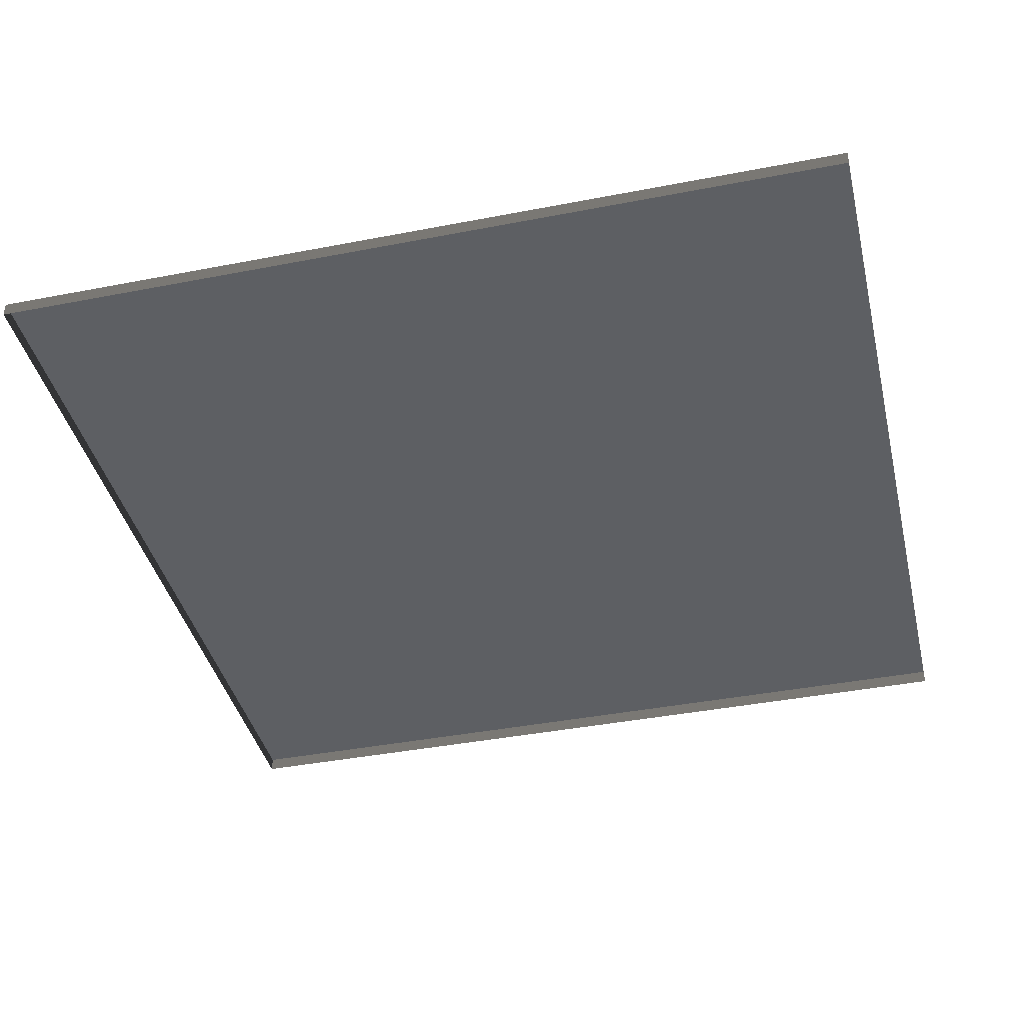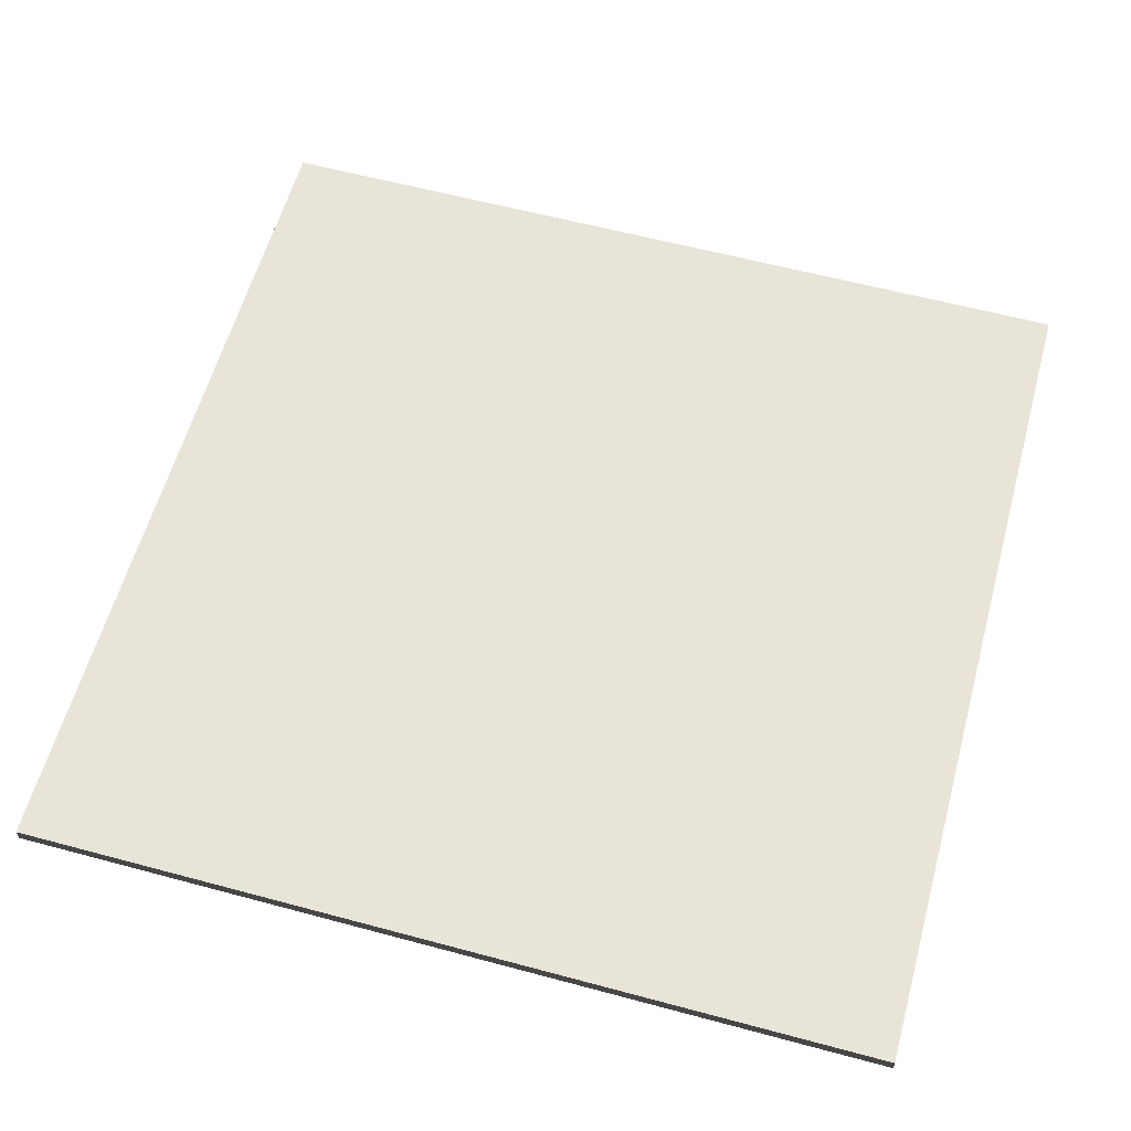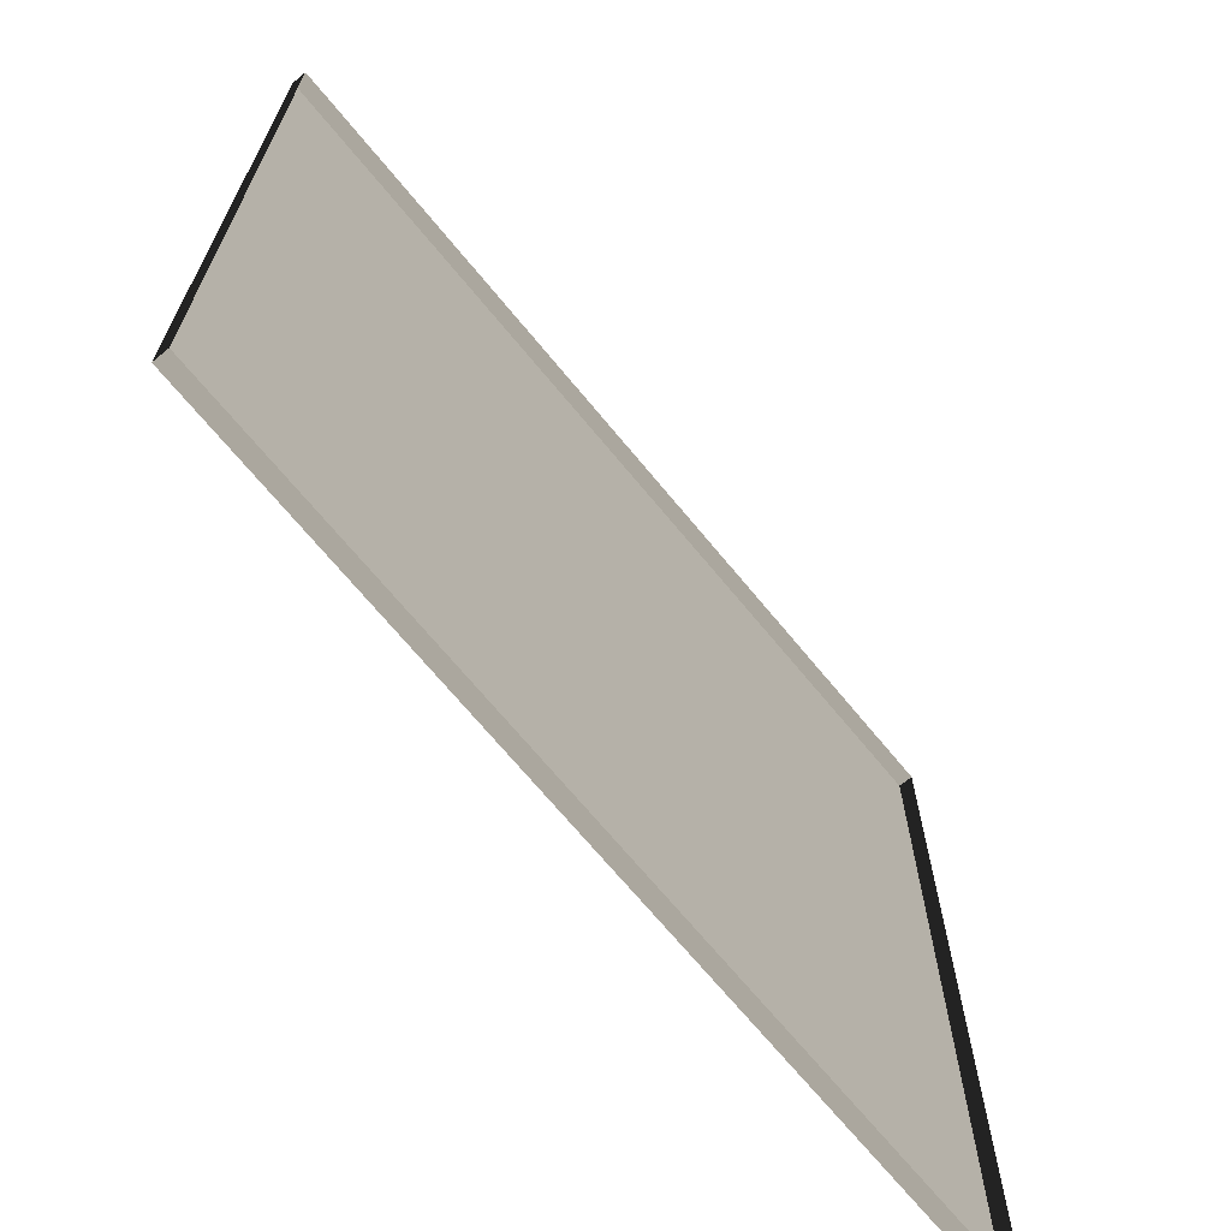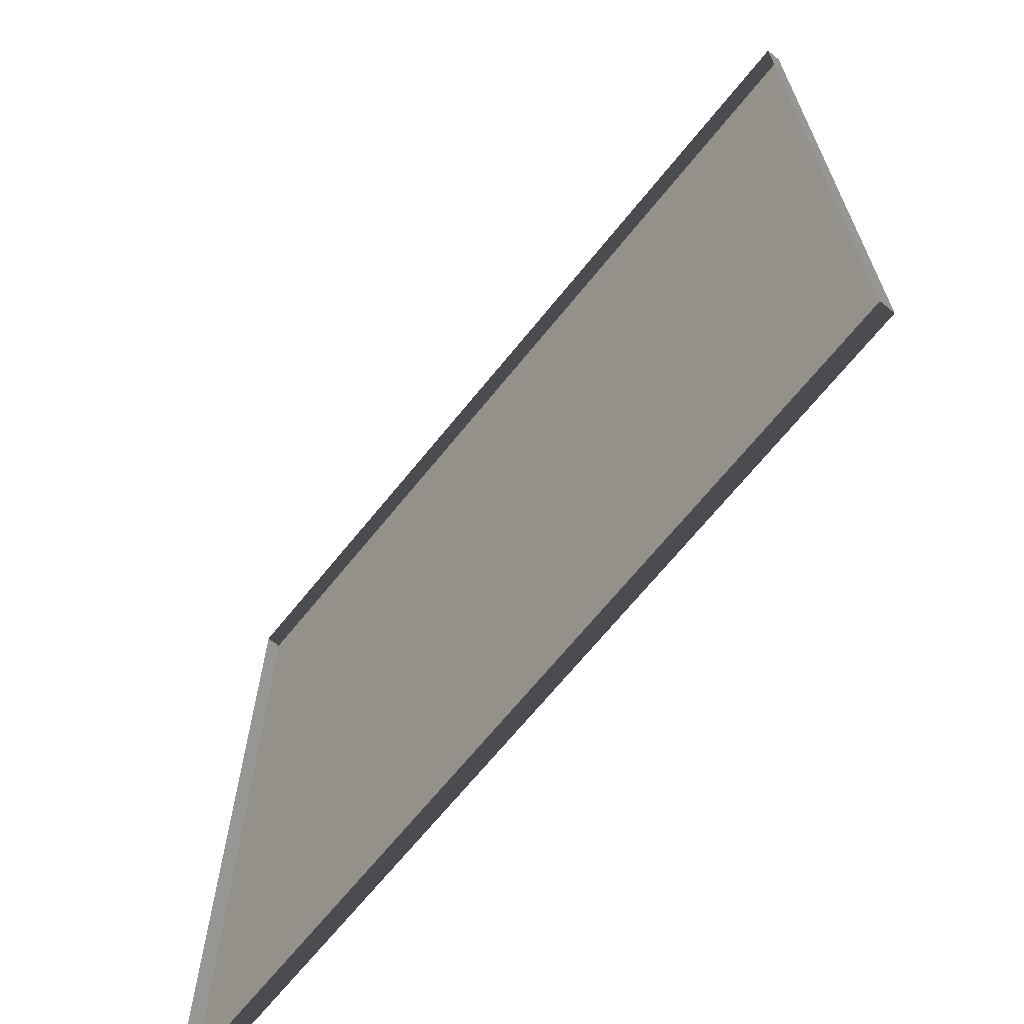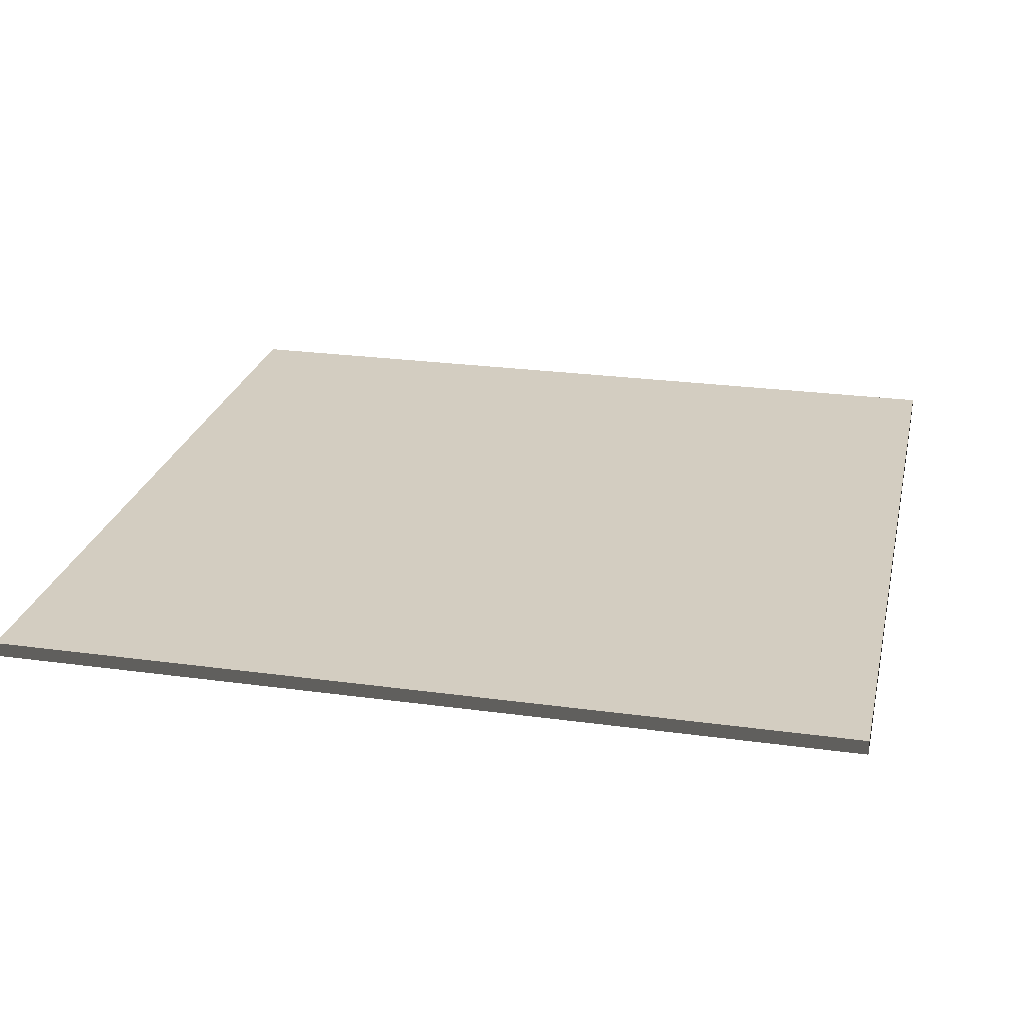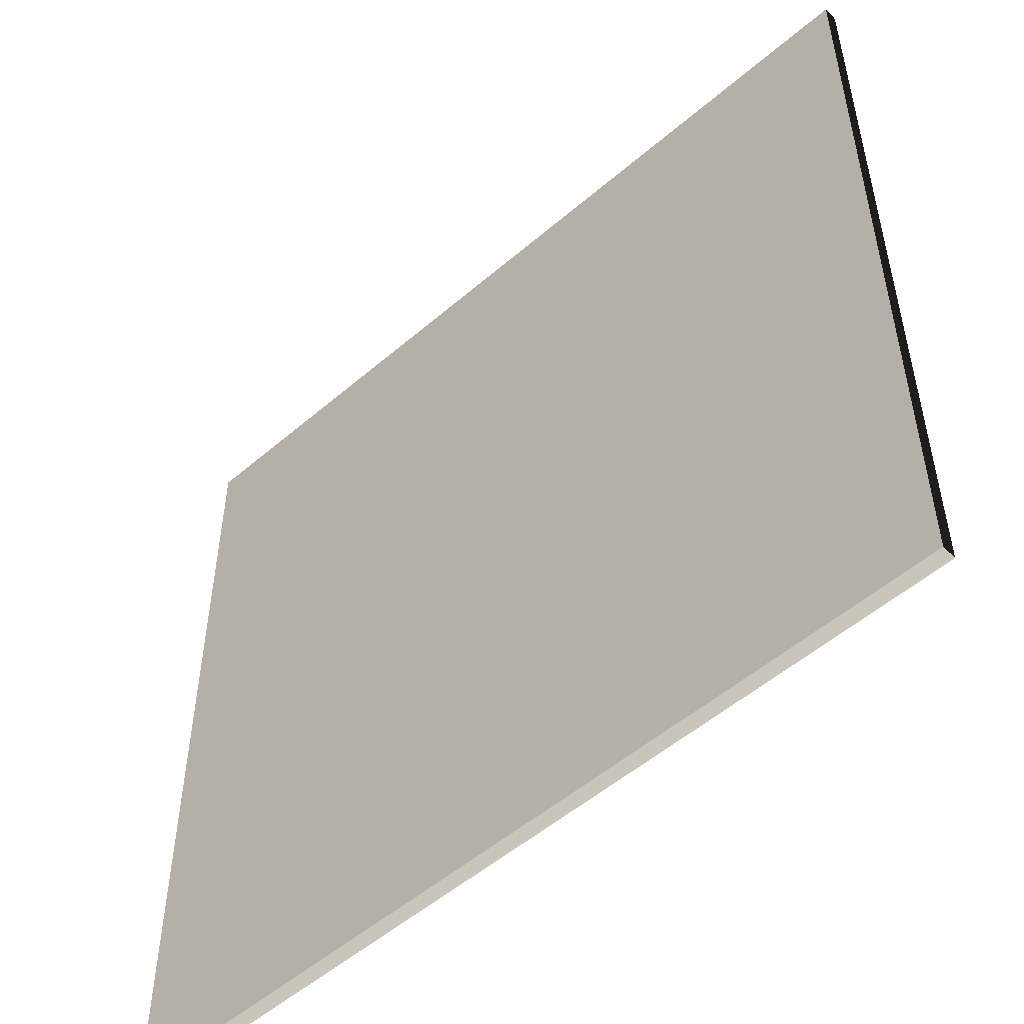
<metadata>
{"format":"obj","ext":"obj","renderer":"f3d","projection":"perspective","resolution":1024,"background":"white","views":[{"elev":-40.4,"azim":-166.6,"up":"+Y"},{"elev":59.9,"azim":105.4,"up":"+Y"},{"elev":-69.0,"azim":-50.6,"up":"+Z"},{"elev":-67.8,"azim":51.1,"up":"+Z"},{"elev":24.8,"azim":-77.4,"up":"+Y"},{"elev":-52.6,"azim":-137.2,"up":"+Z"}]}
</metadata>
<code>
v 3 -5.033e-06 -1.371e-06
v 8.863e-07 0.05 -9.121e-07
v 8.863e-07 -5.033e-06 -9.121e-07
v 3 0.05 -1.371e-06
v 3 -5.444e-06 3
v 9.334e-07 0.04999 3
v 3 0.04999 3
v 9.334e-07 -5.444e-06 3
v 9.334e-07 -5.444e-06 3
v 8.863e-07 0.05 -9.121e-07
v 9.334e-07 0.04999 3
v 8.863e-07 -5.033e-06 -9.121e-07
v 3 0.04999 3
v 3 -5.033e-06 -1.371e-06
v 3 -5.444e-06 3
v 3 0.05 -1.371e-06
v 9.334e-07 0.04999 3
v 3 0.05 -1.371e-06
v 3 0.04999 3
v 8.863e-07 0.05 -9.121e-07
g floor_3x3m_15_10100_407
f 1 3 2
f 2 4 1
f 5 7 6
f 6 8 5
f 9 11 10
f 10 12 9
f 13 15 14
f 14 16 13
f 17 19 18
f 18 20 17

</code>
